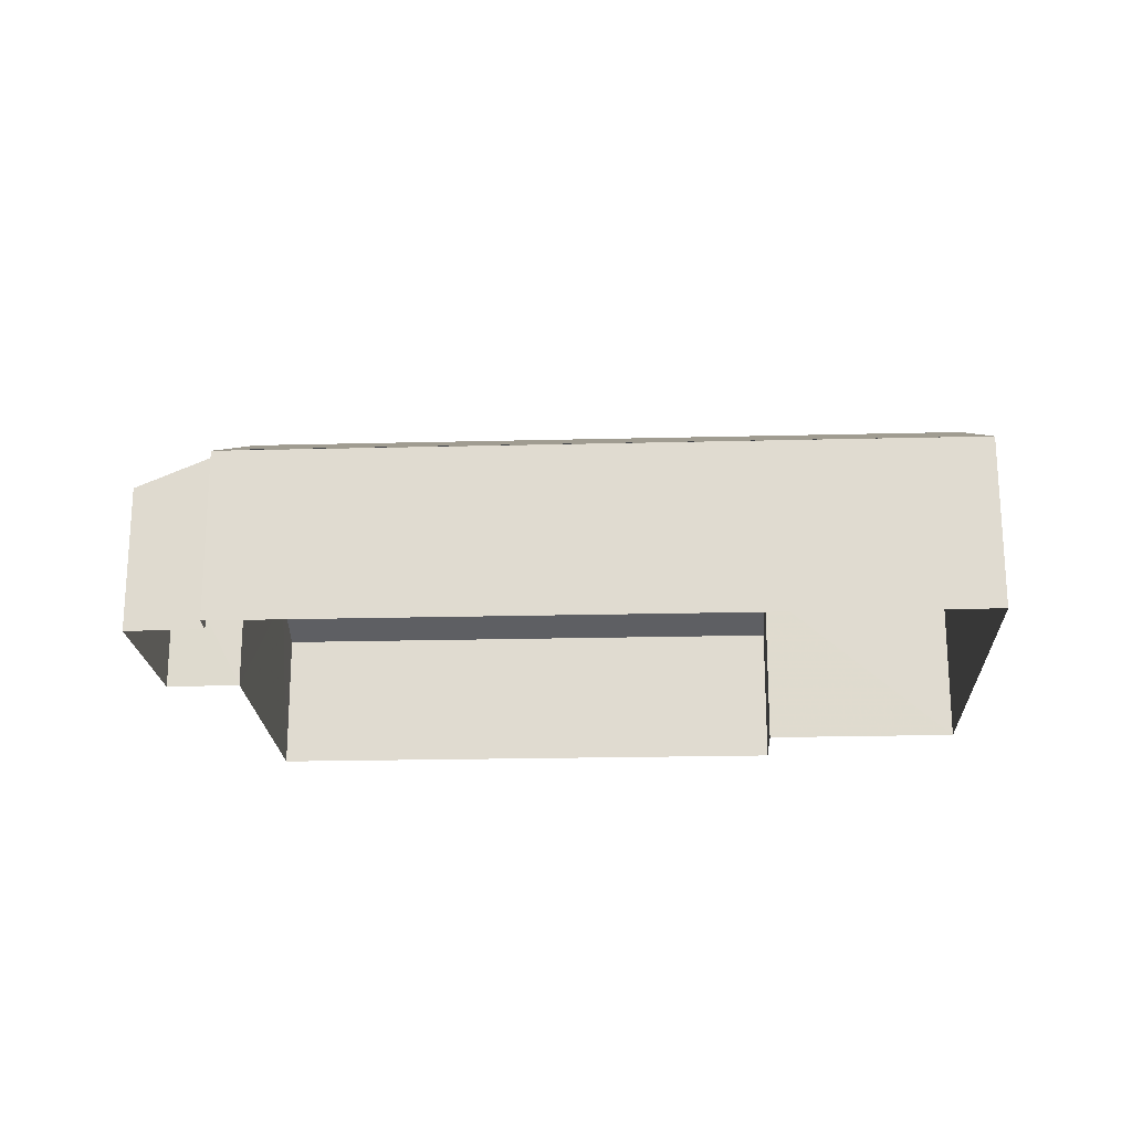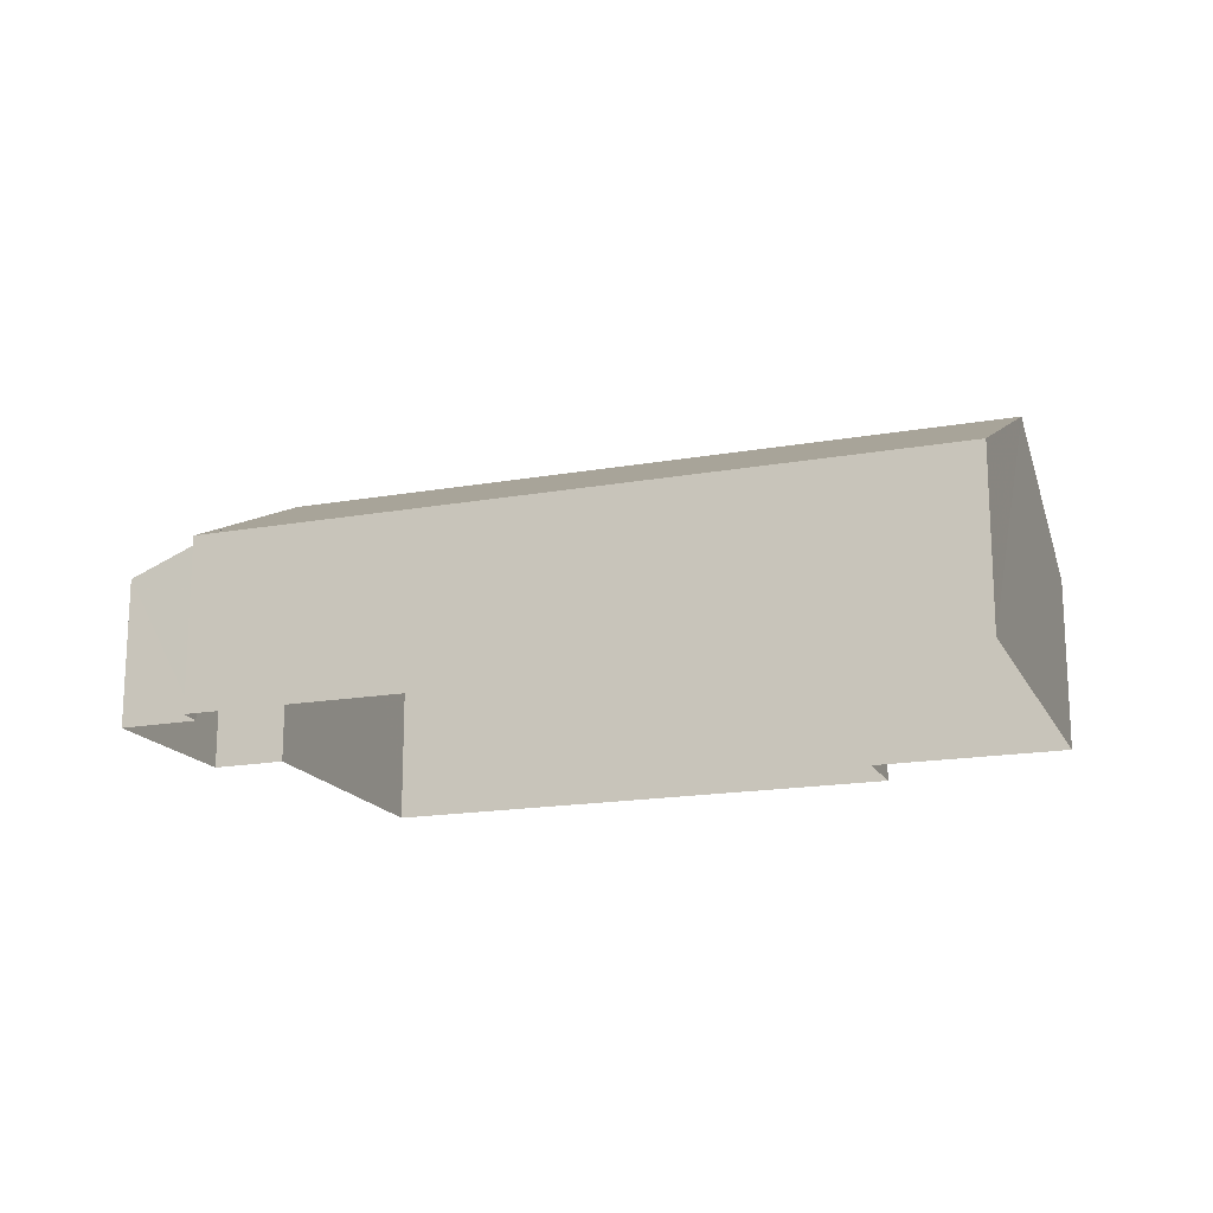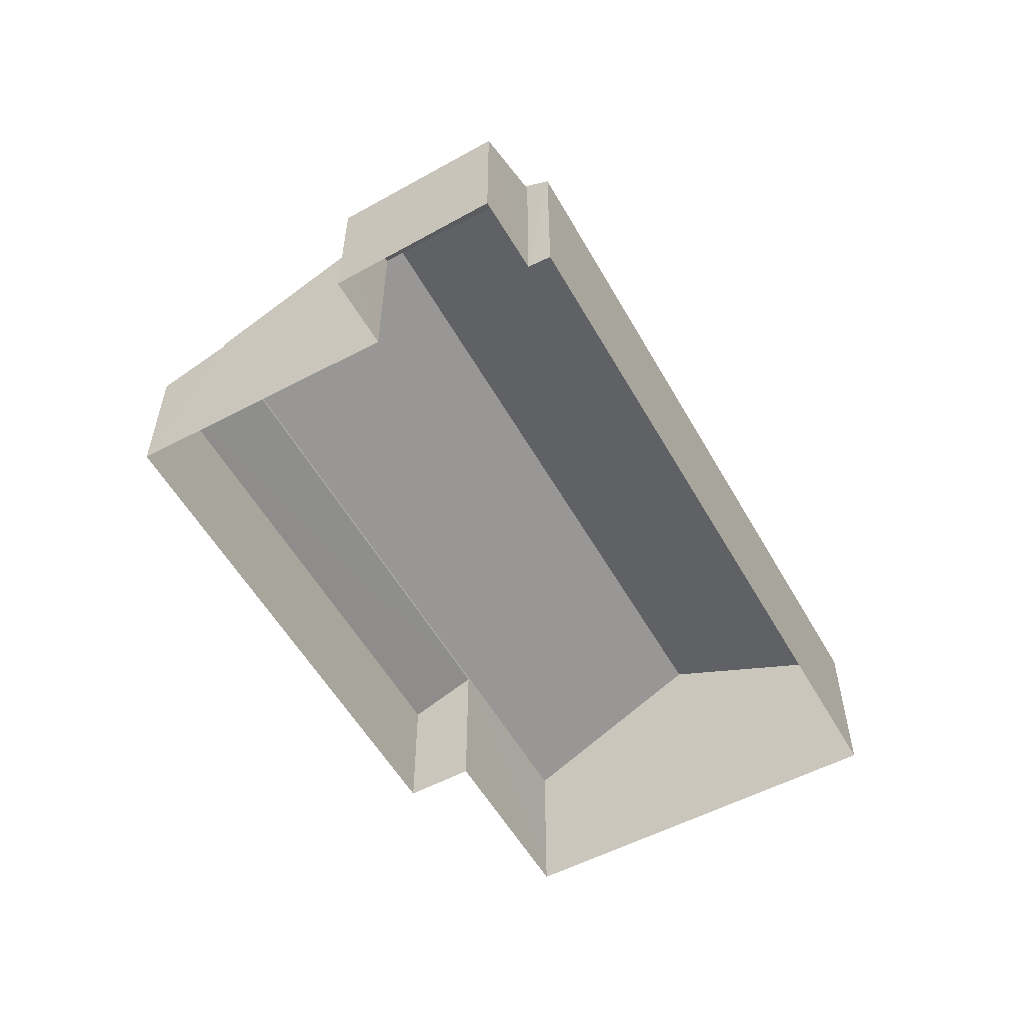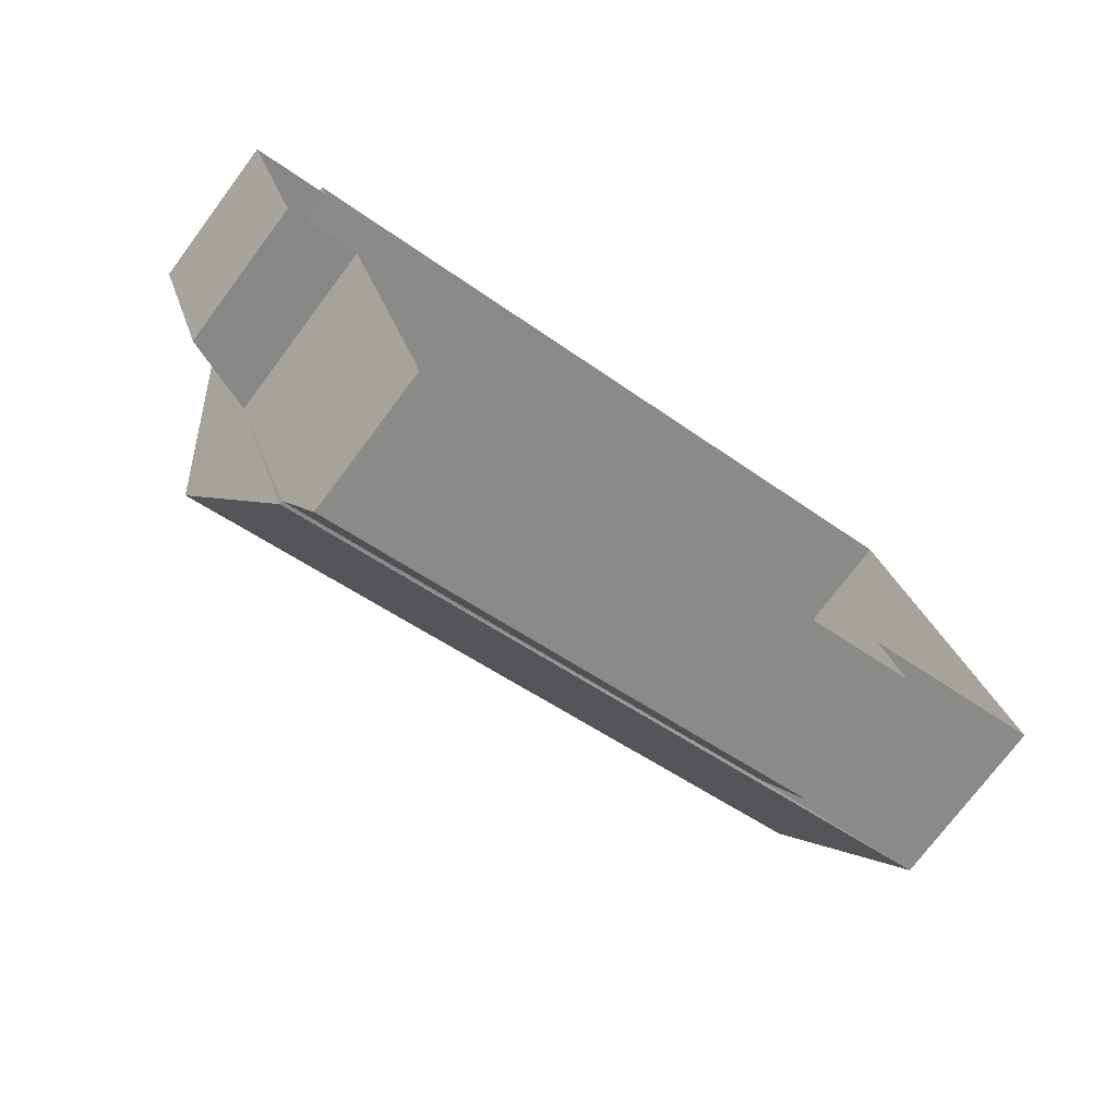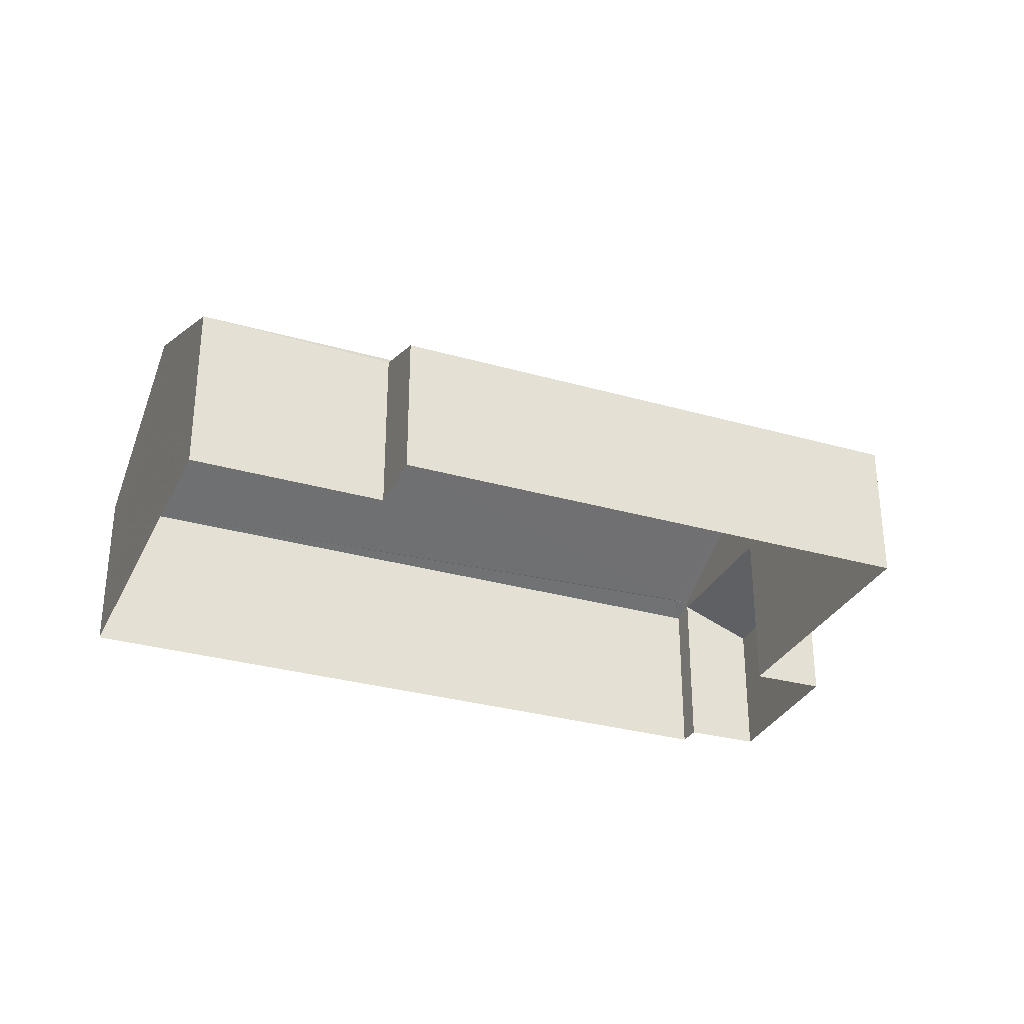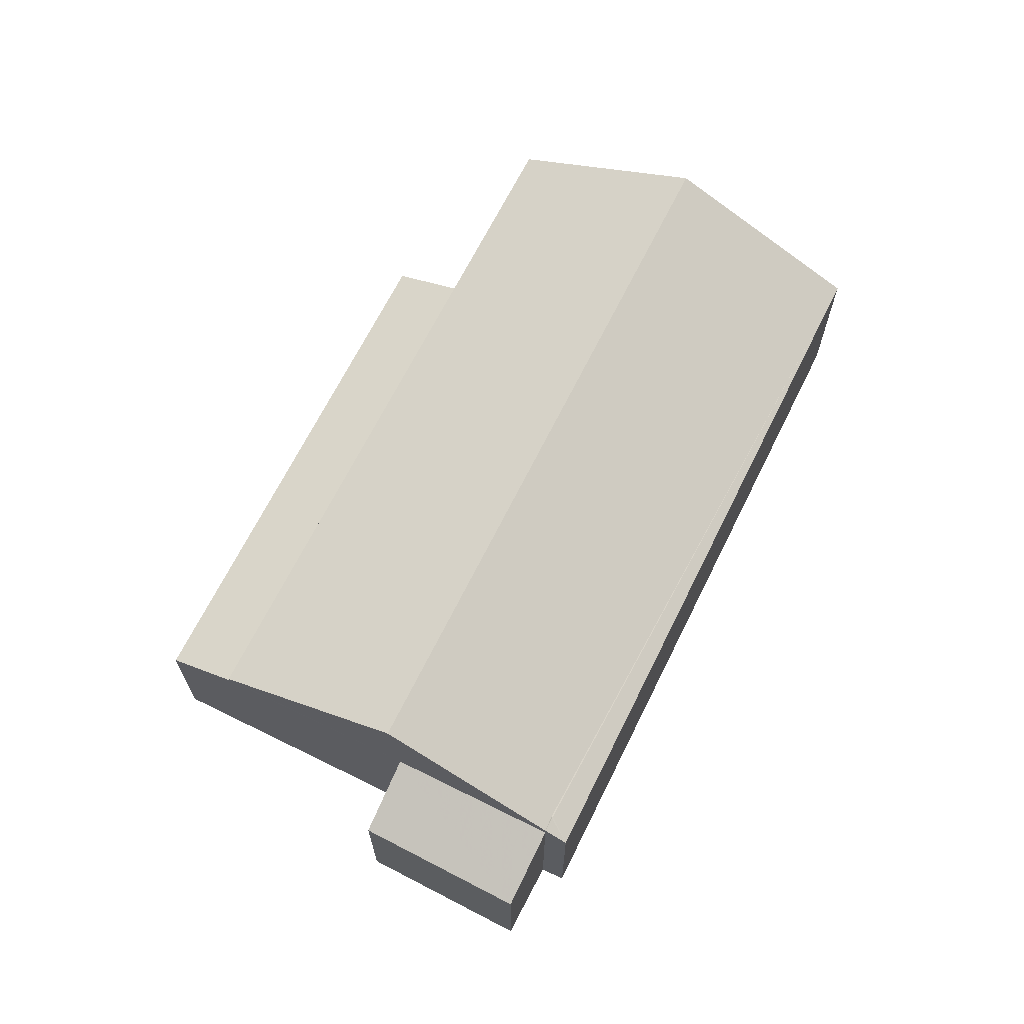
<metadata>
{"format":"obj","ext":"obj","renderer":"f3d","projection":"perspective","resolution":1024,"background":"white","views":[{"elev":-20.9,"azim":164.8,"up":"+Z"},{"elev":-17.2,"azim":-178.3,"up":"+Z"},{"elev":-55.3,"azim":101.3,"up":"+Z"},{"elev":-74.2,"azim":143.3,"up":"+Y"},{"elev":-30.8,"azim":-40.2,"up":"+Z"},{"elev":67.1,"azim":98.5,"up":"+Z"}]}
</metadata>
<code>
v -2.245e+05 -1.275e+05 15
v -2.245e+05 -1.275e+05 15
v -2.246e+05 -1.275e+05 15
v -2.246e+05 -1.275e+05 15
v -2.246e+05 -1.276e+05 15
v -2.245e+05 -1.275e+05 15
v -2.245e+05 -1.275e+05 15
v -2.245e+05 -1.276e+05 15
v -2.246e+05 -1.276e+05 15
v -2.245e+05 -1.276e+05 15
v -2.245e+05 -1.275e+05 18.94
v -2.245e+05 -1.276e+05 18.27
v -2.245e+05 -1.275e+05 18.27
v -2.245e+05 -1.275e+05 18.98
v -2.246e+05 -1.275e+05 21.05
v -2.245e+05 -1.276e+05 21.05
v -2.245e+05 -1.275e+05 19.13
v -2.246e+05 -1.275e+05 18.86
v -2.245e+05 -1.275e+05 19.11
v -2.245e+05 -1.275e+05 18.86
v -2.245e+05 -1.275e+05 19.11
v -2.245e+05 -1.275e+05 19.12
v -2.245e+05 -1.276e+05 18.2
v -2.246e+05 -1.276e+05 18.79
v -2.246e+05 -1.276e+05 18.2
v -2.245e+05 -1.276e+05 18.79
v -2.246e+05 -1.275e+05 18.86
v -2.245e+05 -1.276e+05 18.86
v -2.245e+05 -1.275e+05 19.13
f 1 2 3
f 4 3 5
f 6 2 7
f 6 7 8
f 9 5 10
f 10 5 6
f 3 2 5
f 5 2 6
f 21 19 29
f 19 17 29
f 11 12 13
f 14 11 13
f 15 16 17
f 15 17 18
f 18 19 20
f 20 21 22
f 16 22 17
f 19 18 17
f 19 21 20
f 22 21 17
f 23 24 25
f 23 26 24
f 15 27 28
f 16 15 28
f 17 21 29
f 2 13 7
f 2 14 13
f 18 3 15
f 3 4 15
f 4 27 15
f 12 8 7
f 13 12 7
f 6 8 12
f 11 6 12
f 4 24 27
f 27 24 28
f 4 5 24
f 28 24 26
f 20 22 14
f 16 11 22
f 1 20 2
f 16 28 11
f 26 23 10
f 11 28 26
f 26 10 6
f 11 26 6
f 22 11 14
f 20 14 2
f 25 9 10
f 23 25 10
f 25 5 9
f 25 24 5
f 18 1 3
f 18 20 1

</code>
